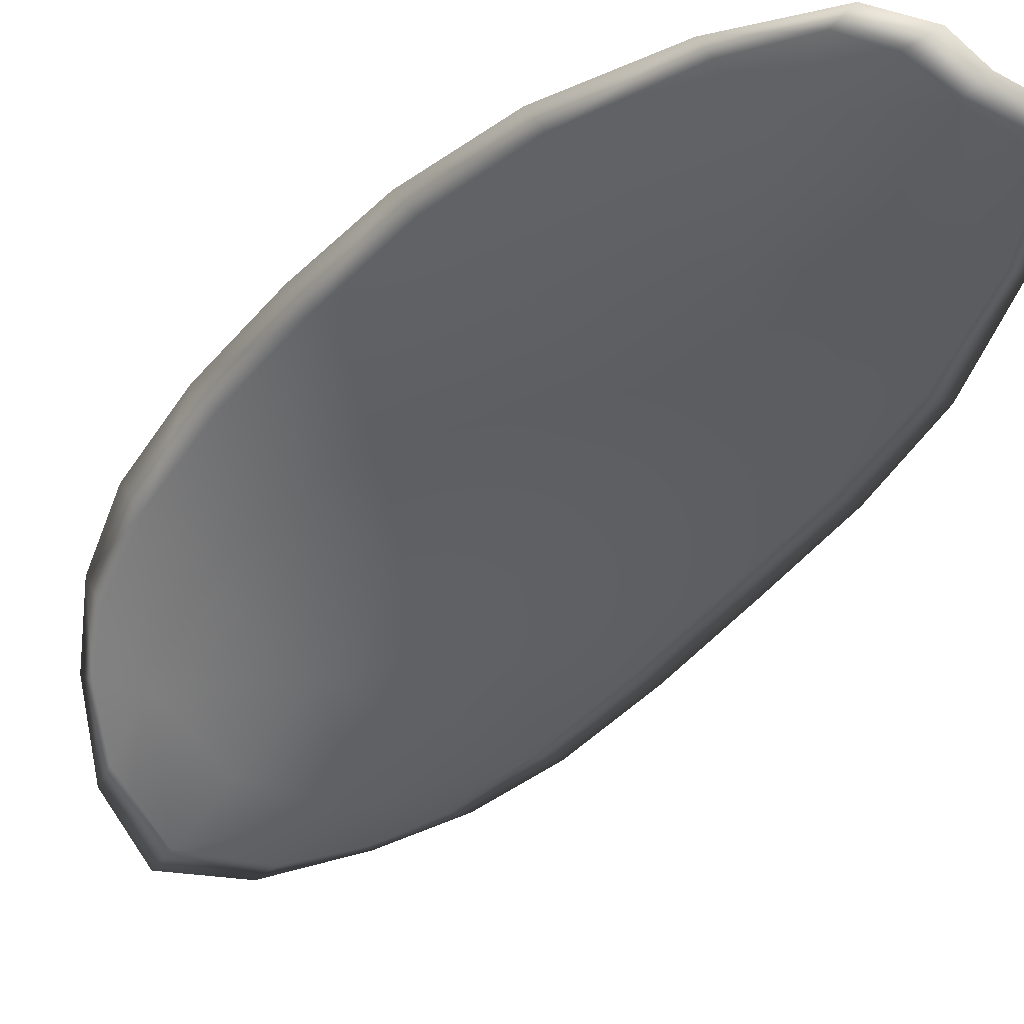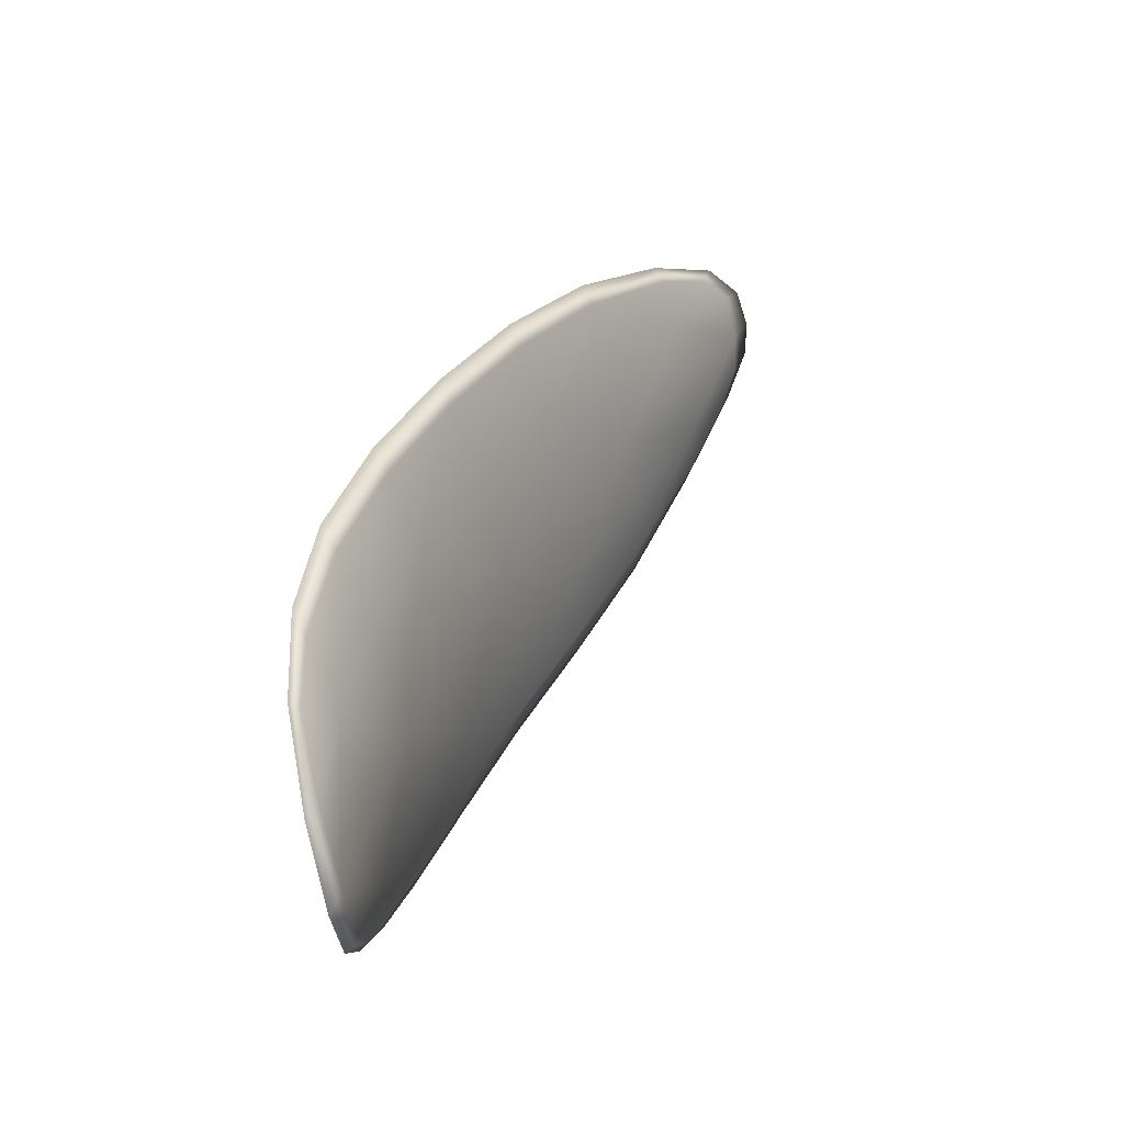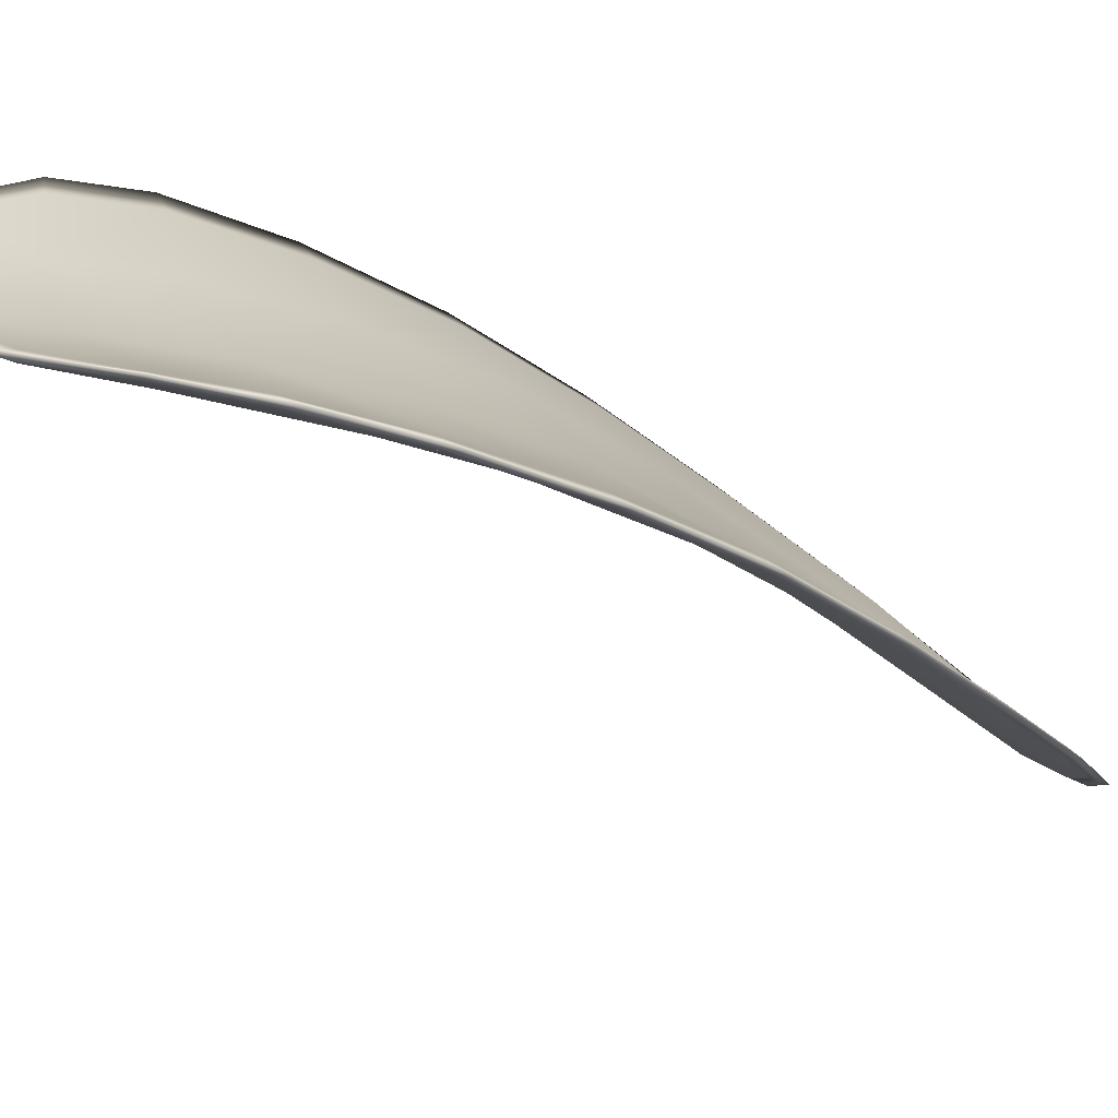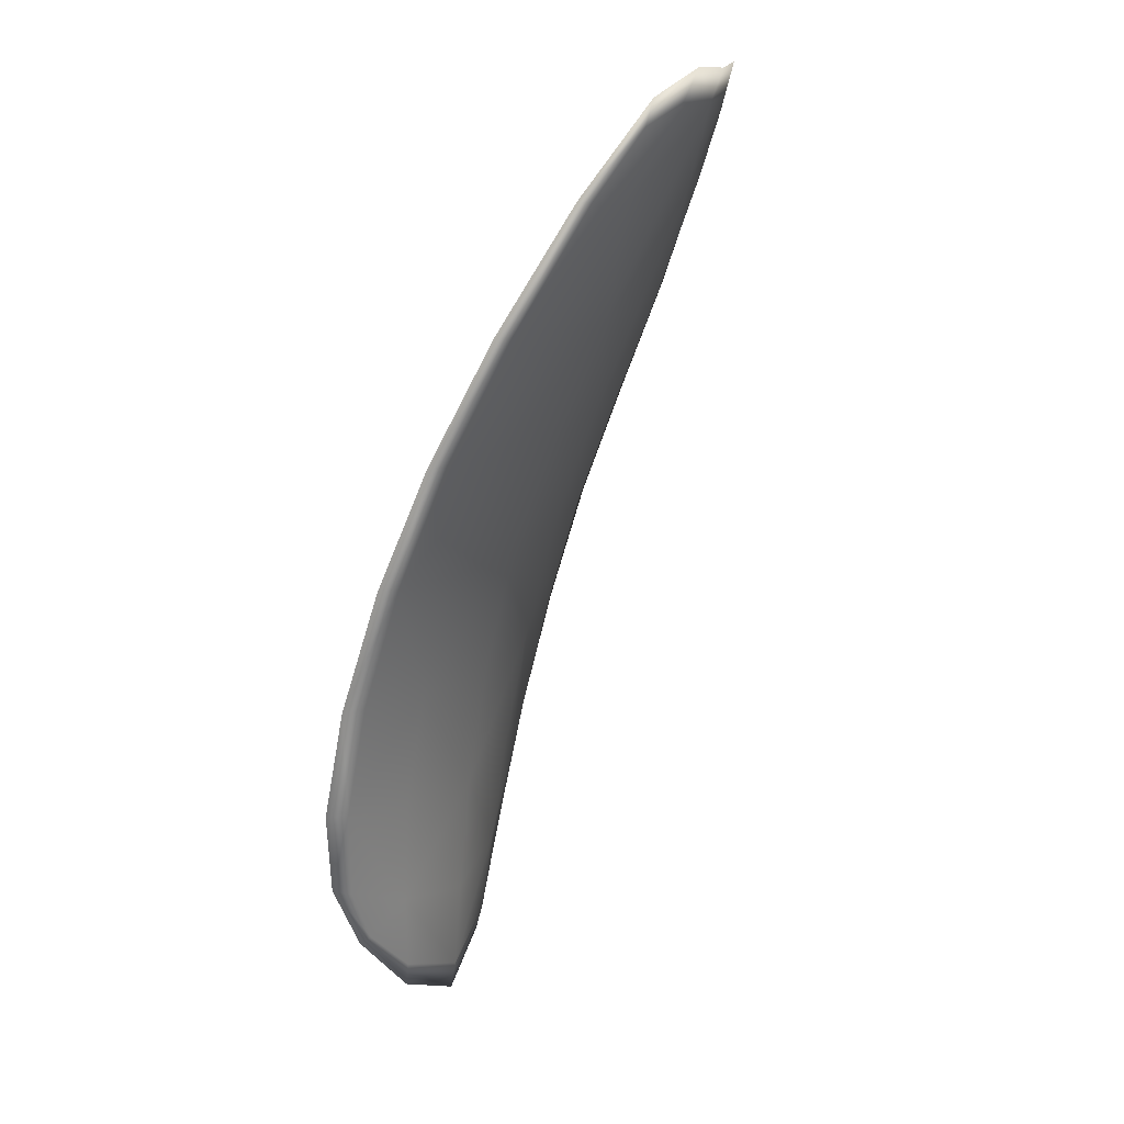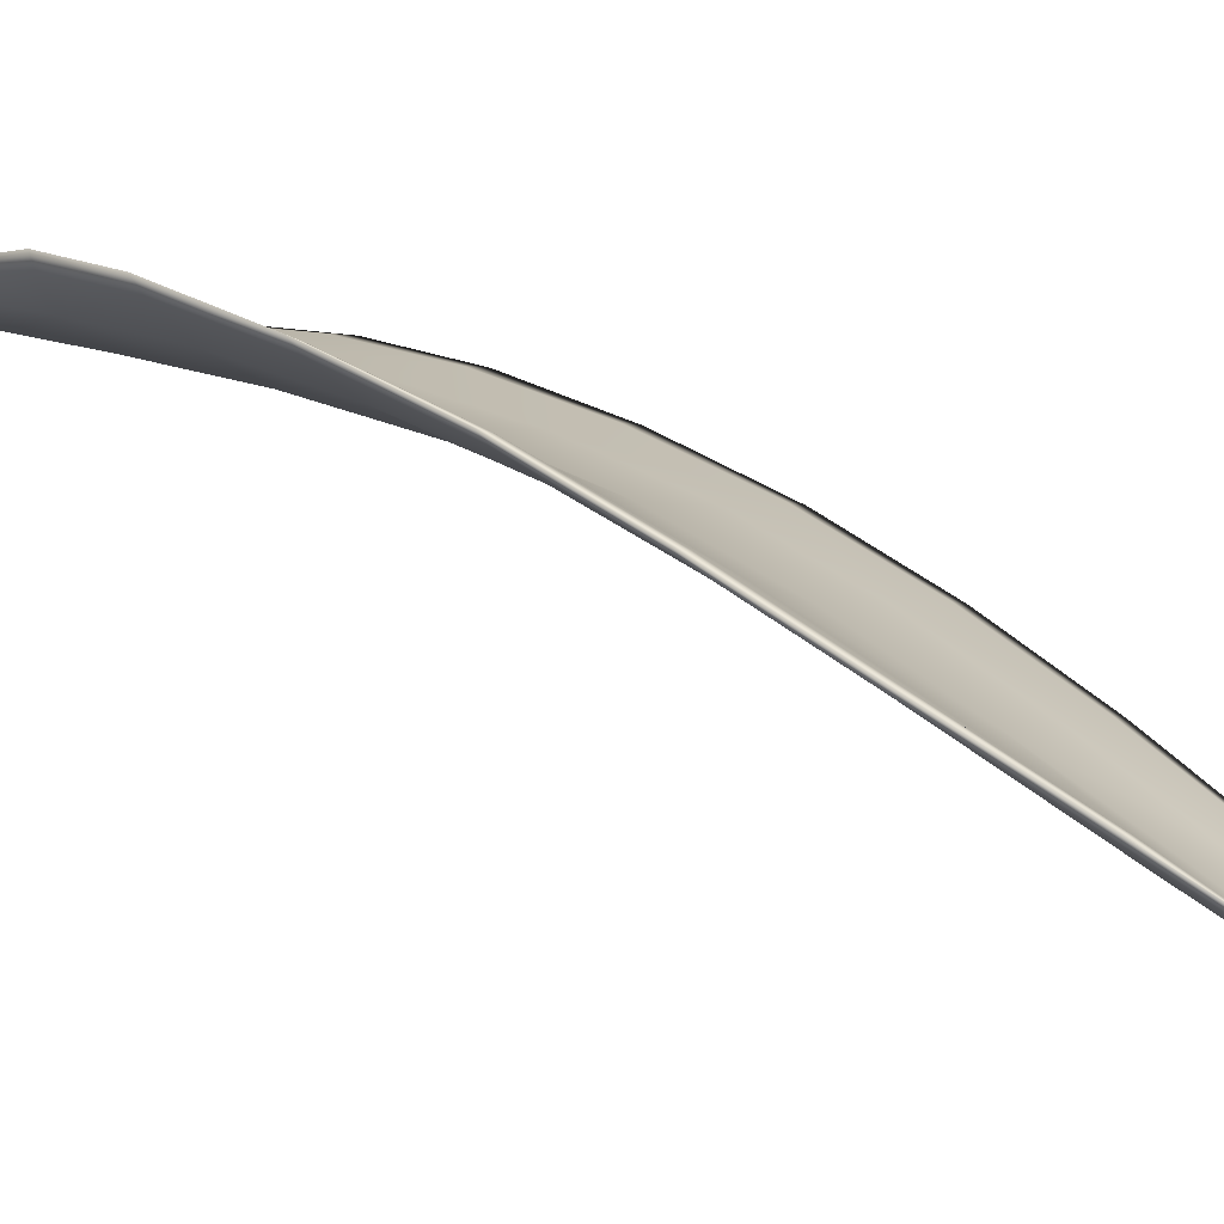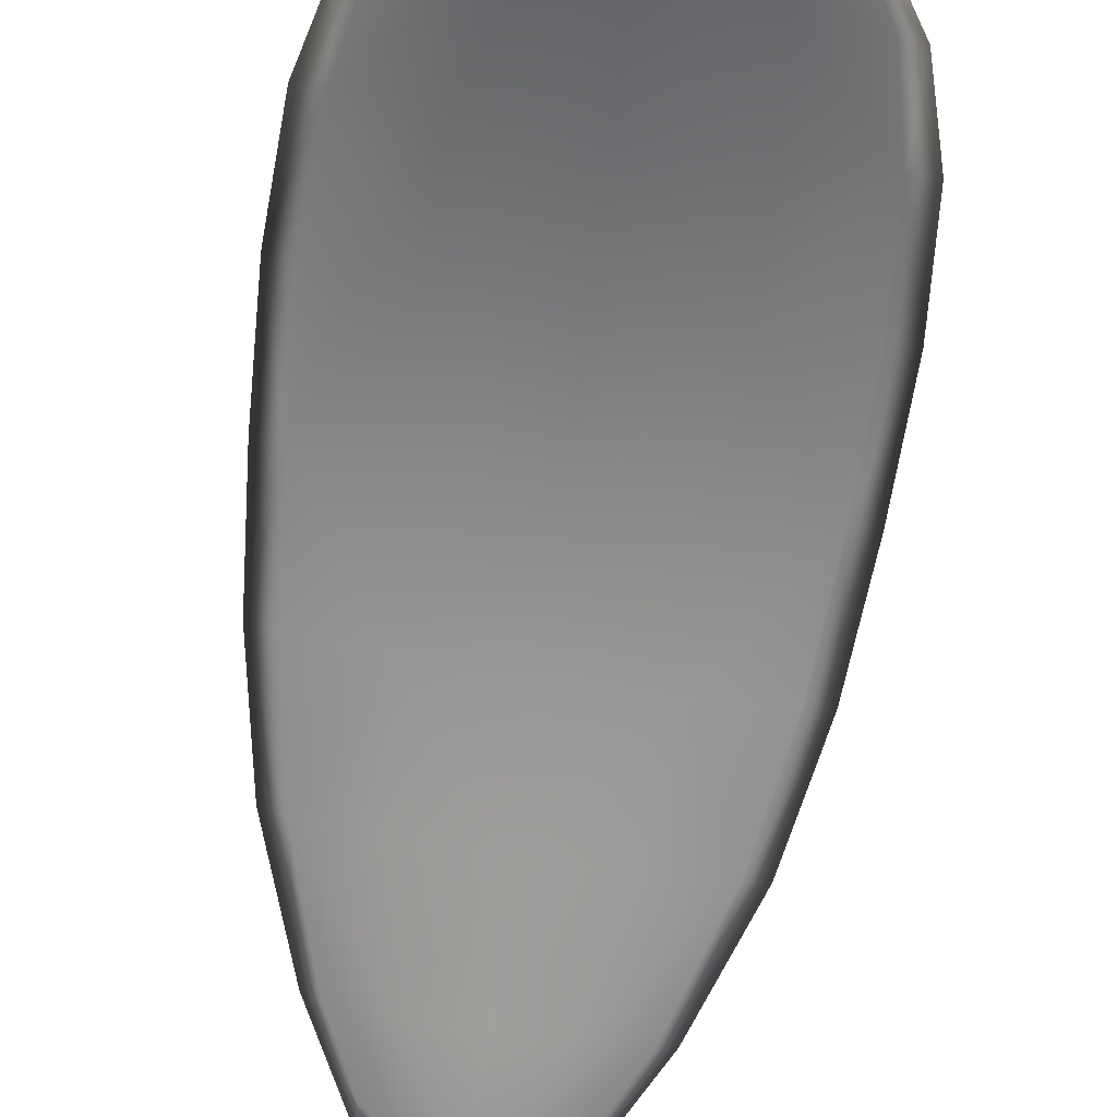
<metadata>
{"format":"obj","ext":"obj","renderer":"f3d","projection":"perspective","resolution":1024,"background":"white","views":[{"elev":-75.5,"azim":-54.0,"up":"+Y"},{"elev":-76.1,"azim":-72.1,"up":"+Z"},{"elev":20.5,"azim":-138.9,"up":"+Y"},{"elev":-4.4,"azim":-53.4,"up":"+Z"},{"elev":-13.1,"azim":-80.6,"up":"+Y"},{"elev":-33.1,"azim":157.3,"up":"+Y"}]}
</metadata>
<code>
v -2.401 0.7346 -1.216
v -2.404 0.734 -1.217
v -2.405 0.7328 -1.214
v -2.402 0.7336 -1.212
v -2.4 0.7343 -1.211
v -2.4 0.7352 -1.214
v -2.4 0.7354 -1.216
v -2.401 0.7352 -1.218
v -2.403 0.7348 -1.22
v -2.407 0.7339 -1.217
v -2.409 0.7339 -1.217
v -2.411 0.7329 -1.215
v -2.408 0.7327 -1.214
v -2.406 0.7346 -1.22
v -2.408 0.7344 -1.219
v -2.411 0.727 -1.204
v -2.413 0.7269 -1.204
v -2.413 0.7244 -1.201
v -2.411 0.7245 -1.2
v -2.408 0.7247 -1.2
v -2.408 0.7272 -1.203
v -2.407 0.7294 -1.206
v -2.41 0.7292 -1.207
v -2.412 0.7292 -1.208
v -2.405 0.7278 -1.202
v -2.406 0.7252 -1.199
v -2.404 0.7257 -1.198
v -2.403 0.7283 -1.201
v -2.402 0.7307 -1.204
v -2.404 0.7301 -1.205
v -2.403 0.732 -1.209
v -2.406 0.7313 -1.21
v -2.401 0.7327 -1.208
v -2.409 0.7312 -1.211
v -2.412 0.7312 -1.211
v -2.411 0.722 -1.197
v -2.413 0.722 -1.197
v -2.412 0.7206 -1.195
v -2.411 0.72 -1.194
v -2.41 0.7201 -1.194
v -2.409 0.7221 -1.196
v -2.407 0.7225 -1.196
v -2.408 0.7204 -1.194
v -2.407 0.7212 -1.194
v -2.406 0.7229 -1.195
v -2.401 0.7344 -1.216
v -2.404 0.7337 -1.217
v -2.403 0.7346 -1.22
v -2.401 0.735 -1.218
v -2.4 0.7353 -1.216
v -2.4 0.735 -1.214
v -2.4 0.7341 -1.211
v -2.402 0.7333 -1.212
v -2.405 0.7325 -1.214
v -2.407 0.7336 -1.218
v -2.409 0.7337 -1.217
v -2.408 0.7342 -1.219
v -2.406 0.7344 -1.22
v -2.408 0.7324 -1.214
v -2.411 0.7327 -1.215
v -2.411 0.7267 -1.204
v -2.413 0.7267 -1.204
v -2.412 0.729 -1.208
v -2.41 0.729 -1.207
v -2.407 0.7292 -1.206
v -2.408 0.7269 -1.203
v -2.408 0.7244 -1.2
v -2.411 0.7242 -1.201
v -2.413 0.7243 -1.201
v -2.405 0.7275 -1.202
v -2.404 0.7298 -1.205
v -2.401 0.7305 -1.204
v -2.402 0.7281 -1.201
v -2.404 0.7255 -1.198
v -2.406 0.725 -1.199
v -2.403 0.7318 -1.209
v -2.406 0.731 -1.21
v -2.4 0.7326 -1.208
v -2.409 0.7309 -1.211
v -2.412 0.731 -1.211
v -2.411 0.7217 -1.197
v -2.413 0.7218 -1.197
v -2.409 0.7218 -1.197
v -2.41 0.7199 -1.194
v -2.411 0.7199 -1.195
v -2.412 0.7204 -1.195
v -2.407 0.7223 -1.196
v -2.406 0.7228 -1.195
v -2.407 0.7211 -1.194
v -2.408 0.7202 -1.194
v -2.413 0.7219 -1.198
v -2.412 0.7201 -1.195
v -2.414 0.7243 -1.201
v -2.412 0.7204 -1.195
v -2.409 0.7196 -1.193
v -2.407 0.7207 -1.193
v -2.41 0.7193 -1.193
v -2.407 0.7211 -1.194
v -2.399 0.7353 -1.213
v -2.4 0.7356 -1.216
v -2.399 0.7345 -1.211
v -2.4 0.7353 -1.216
v -2.405 0.7347 -1.22
v -2.408 0.7345 -1.219
v -2.403 0.735 -1.221
v -2.408 0.7342 -1.219
v -2.41 0.7339 -1.217
v -2.411 0.7328 -1.215
v -2.411 0.7193 -1.194
v -2.405 0.723 -1.195
v -2.403 0.7258 -1.198
v -2.401 0.7353 -1.219
v -2.4 0.7329 -1.207
v -2.401 0.7308 -1.204
v -2.412 0.7312 -1.212
v -2.413 0.7291 -1.208
v -2.414 0.7268 -1.205
v -2.402 0.7284 -1.201
f 1 2 3
f 1 3 4
f 1 4 5
f 1 5 6
f 1 6 7
f 1 7 8
f 1 8 9
f 1 9 2
f 10 11 12
f 10 12 13
f 10 13 3
f 10 3 2
f 10 2 9
f 10 9 14
f 10 14 15
f 10 15 11
f 16 17 18
f 16 18 19
f 16 19 20
f 16 20 21
f 16 21 22
f 16 22 23
f 16 23 24
f 16 24 17
f 25 21 20
f 25 20 26
f 25 26 27
f 25 27 28
f 25 28 29
f 25 29 30
f 25 30 22
f 25 22 21
f 31 32 22
f 31 22 30
f 31 30 29
f 31 29 33
f 31 33 5
f 31 5 4
f 31 4 3
f 31 3 32
f 34 35 24
f 34 24 23
f 34 23 22
f 34 22 32
f 34 32 3
f 34 3 13
f 34 13 12
f 34 12 35
f 36 37 38
f 36 38 39
f 36 39 40
f 36 40 41
f 36 41 20
f 36 20 19
f 36 19 18
f 36 18 37
f 42 41 40
f 42 40 43
f 42 43 44
f 42 44 45
f 42 45 27
f 42 27 26
f 42 26 20
f 42 20 41
f 46 47 48
f 46 48 49
f 46 49 50
f 46 50 51
f 46 51 52
f 46 52 53
f 46 53 54
f 46 54 47
f 55 56 57
f 55 57 58
f 55 58 48
f 55 48 47
f 55 47 54
f 55 54 59
f 55 59 60
f 55 60 56
f 61 62 63
f 61 63 64
f 61 64 65
f 61 65 66
f 61 66 67
f 61 67 68
f 61 68 69
f 61 69 62
f 70 66 65
f 70 65 71
f 70 71 72
f 70 72 73
f 70 73 74
f 70 74 75
f 70 75 67
f 70 67 66
f 76 77 54
f 76 54 53
f 76 53 52
f 76 52 78
f 76 78 72
f 76 72 71
f 76 71 65
f 76 65 77
f 79 80 60
f 79 60 59
f 79 59 54
f 79 54 77
f 79 77 65
f 79 65 64
f 79 64 63
f 79 63 80
f 81 82 69
f 81 69 68
f 81 68 67
f 81 67 83
f 81 83 84
f 81 84 85
f 81 85 86
f 81 86 82
f 87 83 67
f 87 67 75
f 87 75 74
f 87 74 88
f 87 88 89
f 87 89 90
f 87 90 84
f 87 84 83
f 91 92 38
f 91 38 37
f 91 37 18
f 91 18 93
f 91 93 69
f 91 69 82
f 91 82 94
f 91 94 92
f 95 96 44
f 95 44 43
f 95 43 40
f 95 40 97
f 95 97 84
f 95 84 90
f 95 90 98
f 95 98 96
f 99 100 7
f 99 7 6
f 99 6 5
f 99 5 101
f 99 101 52
f 99 52 51
f 99 51 102
f 99 102 100
f 103 104 15
f 103 15 14
f 103 14 9
f 103 9 105
f 103 105 48
f 103 48 58
f 103 58 106
f 103 106 104
f 107 108 12
f 107 12 11
f 107 11 15
f 107 15 104
f 107 104 106
f 107 106 56
f 107 56 60
f 107 60 108
f 109 97 40
f 109 40 39
f 109 39 38
f 109 38 92
f 109 92 94
f 109 94 85
f 109 85 84
f 109 84 97
f 110 111 27
f 110 27 45
f 110 45 44
f 110 44 96
f 110 96 98
f 110 98 88
f 110 88 74
f 110 74 111
f 112 105 9
f 112 9 8
f 112 8 7
f 112 7 100
f 112 100 102
f 112 102 49
f 112 49 48
f 112 48 105
f 113 101 5
f 113 5 33
f 113 33 29
f 113 29 114
f 113 114 72
f 113 72 78
f 113 78 52
f 113 52 101
f 115 116 24
f 115 24 35
f 115 35 12
f 115 12 108
f 115 108 60
f 115 60 80
f 115 80 63
f 115 63 116
f 117 93 18
f 117 18 17
f 117 17 24
f 117 24 116
f 117 116 63
f 117 63 62
f 117 62 69
f 117 69 93
f 118 114 29
f 118 29 28
f 118 28 27
f 118 27 111
f 118 111 74
f 118 74 73
f 118 73 72
f 118 72 114

</code>
